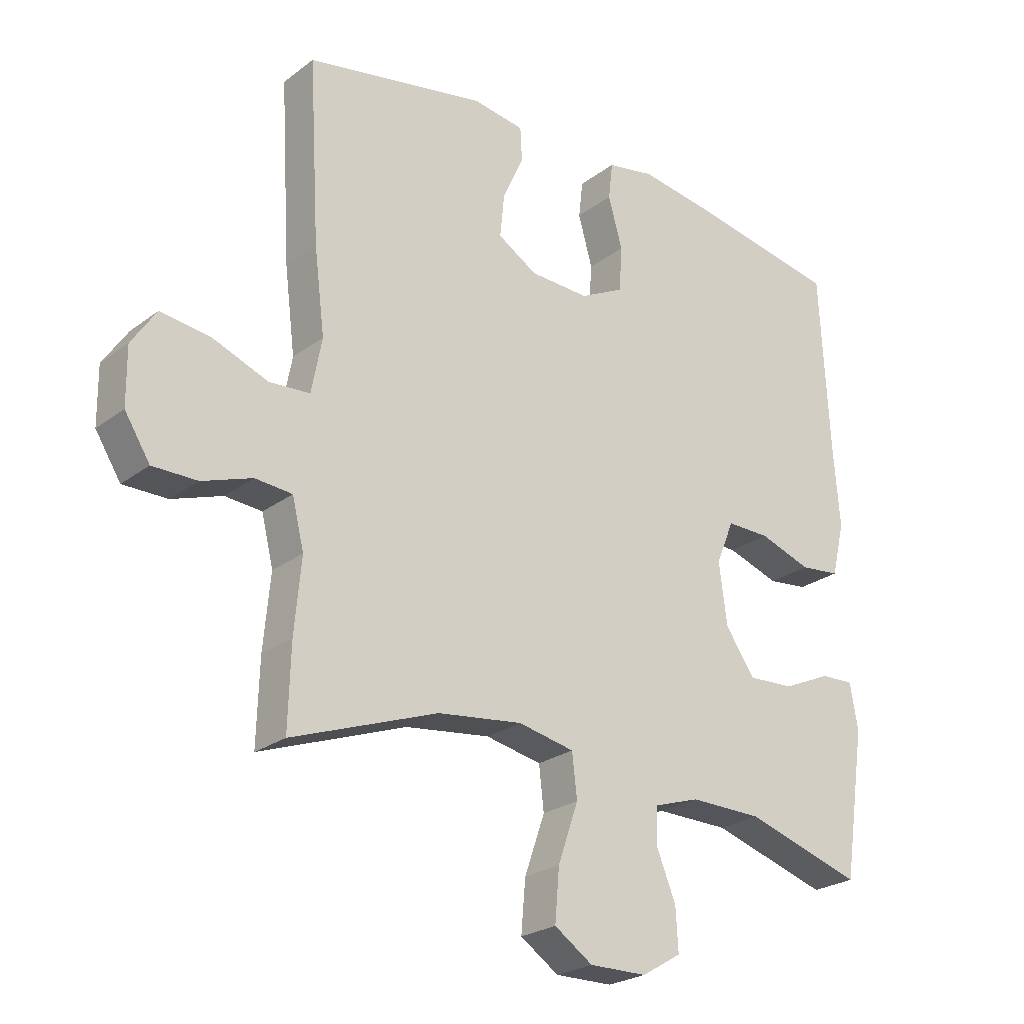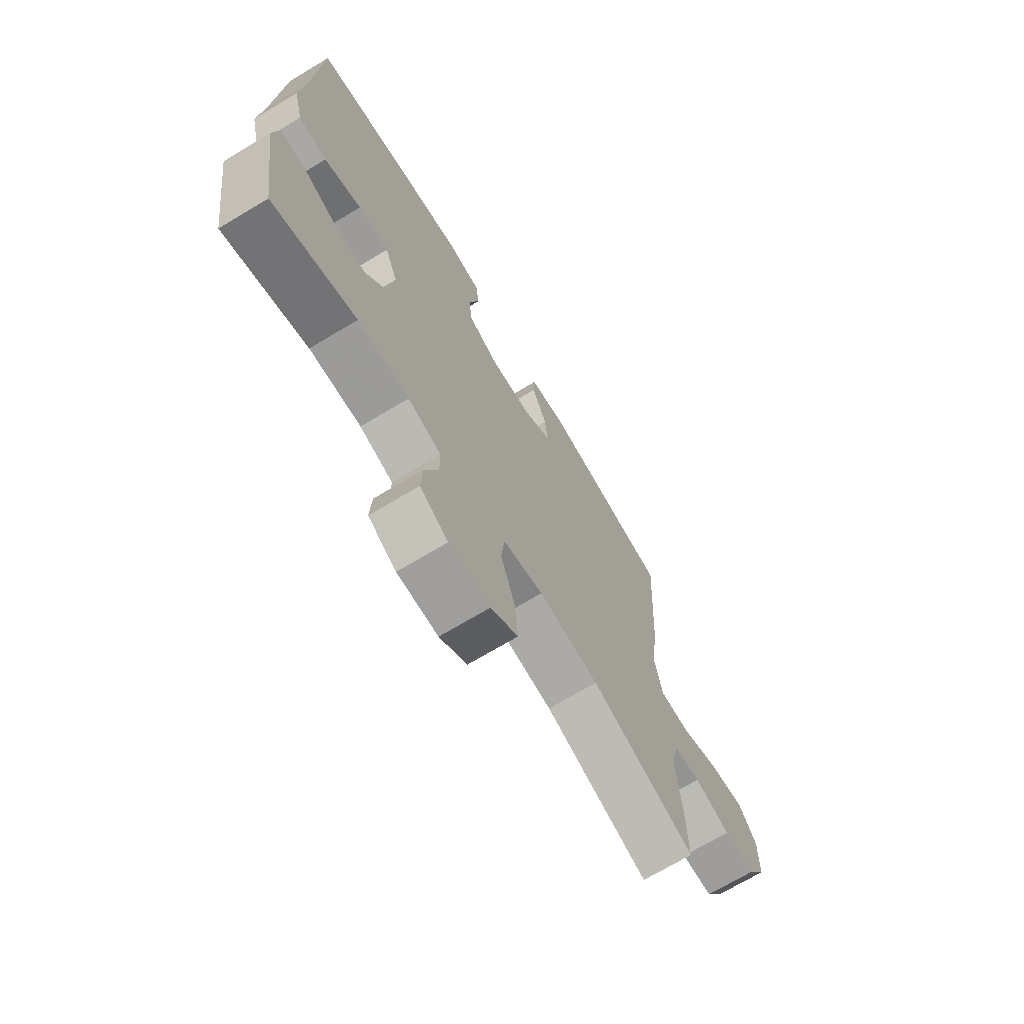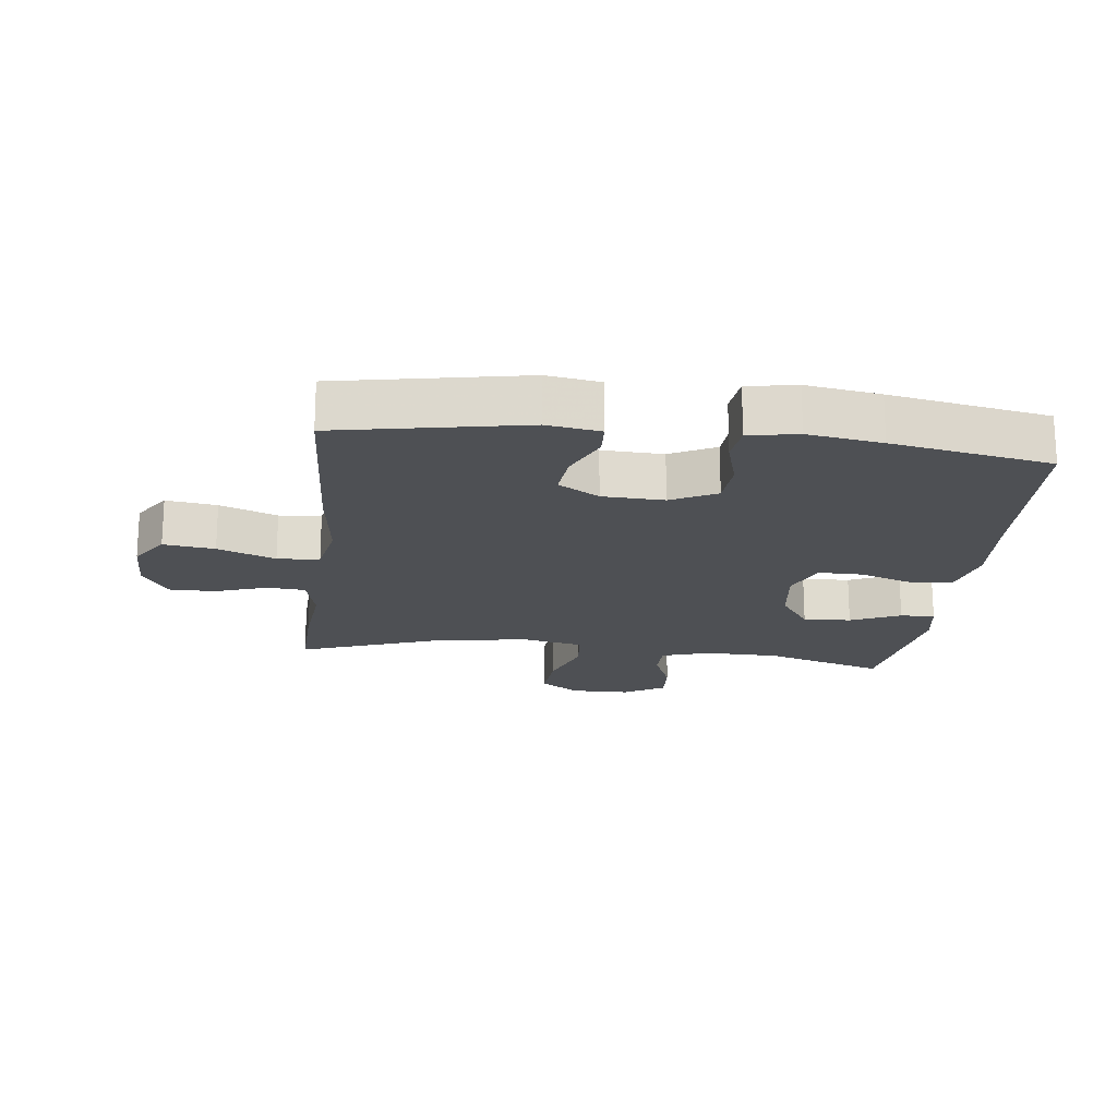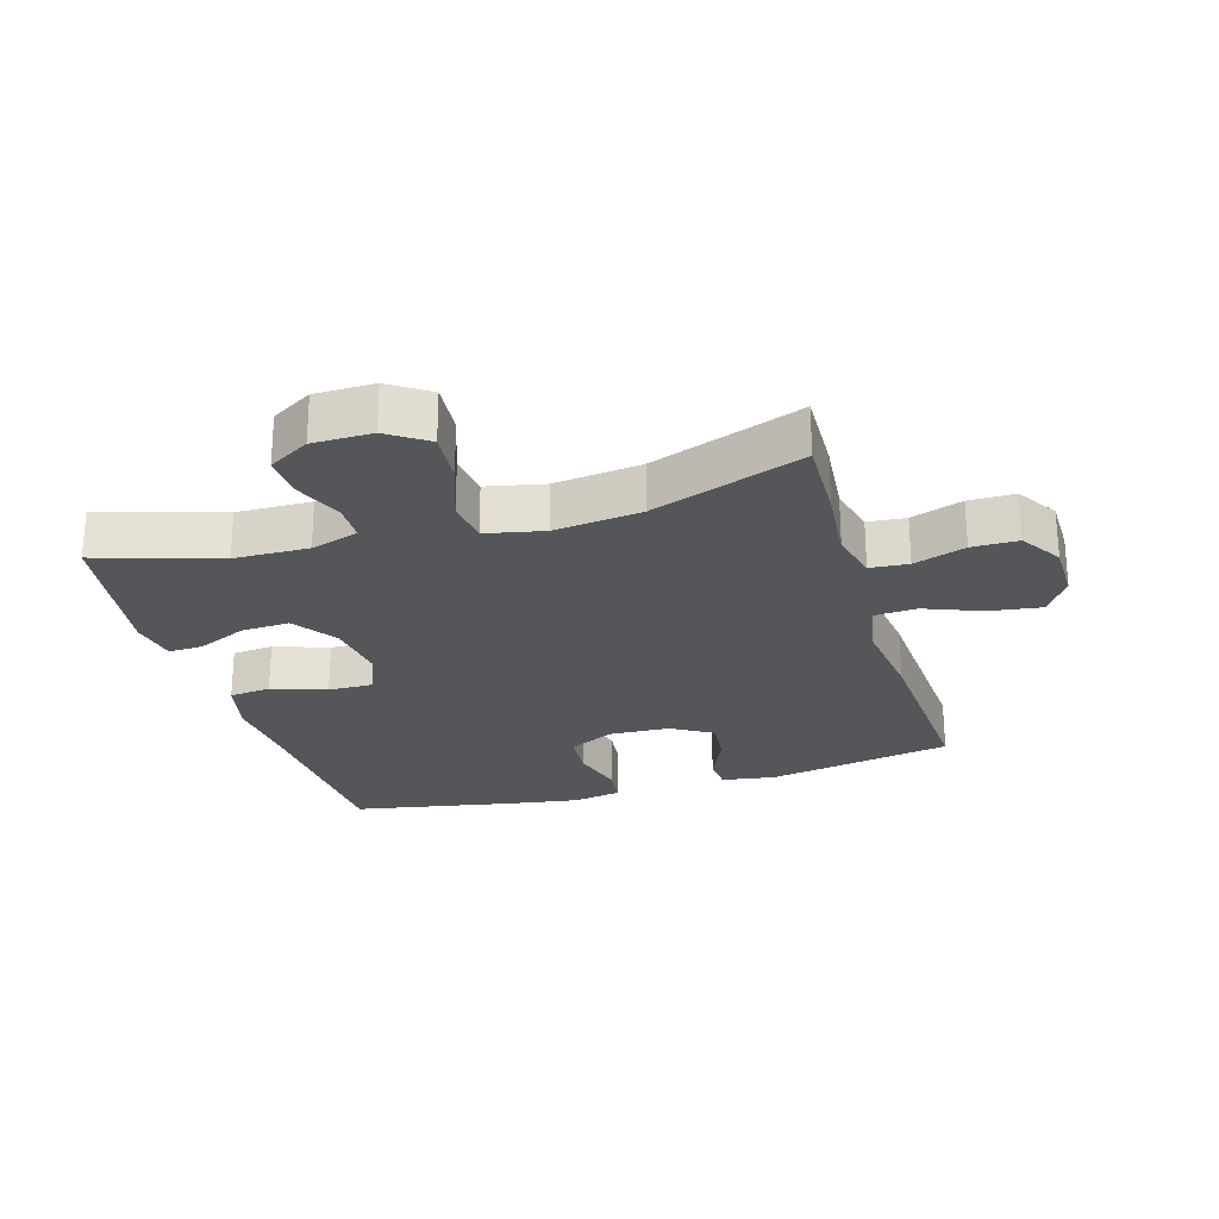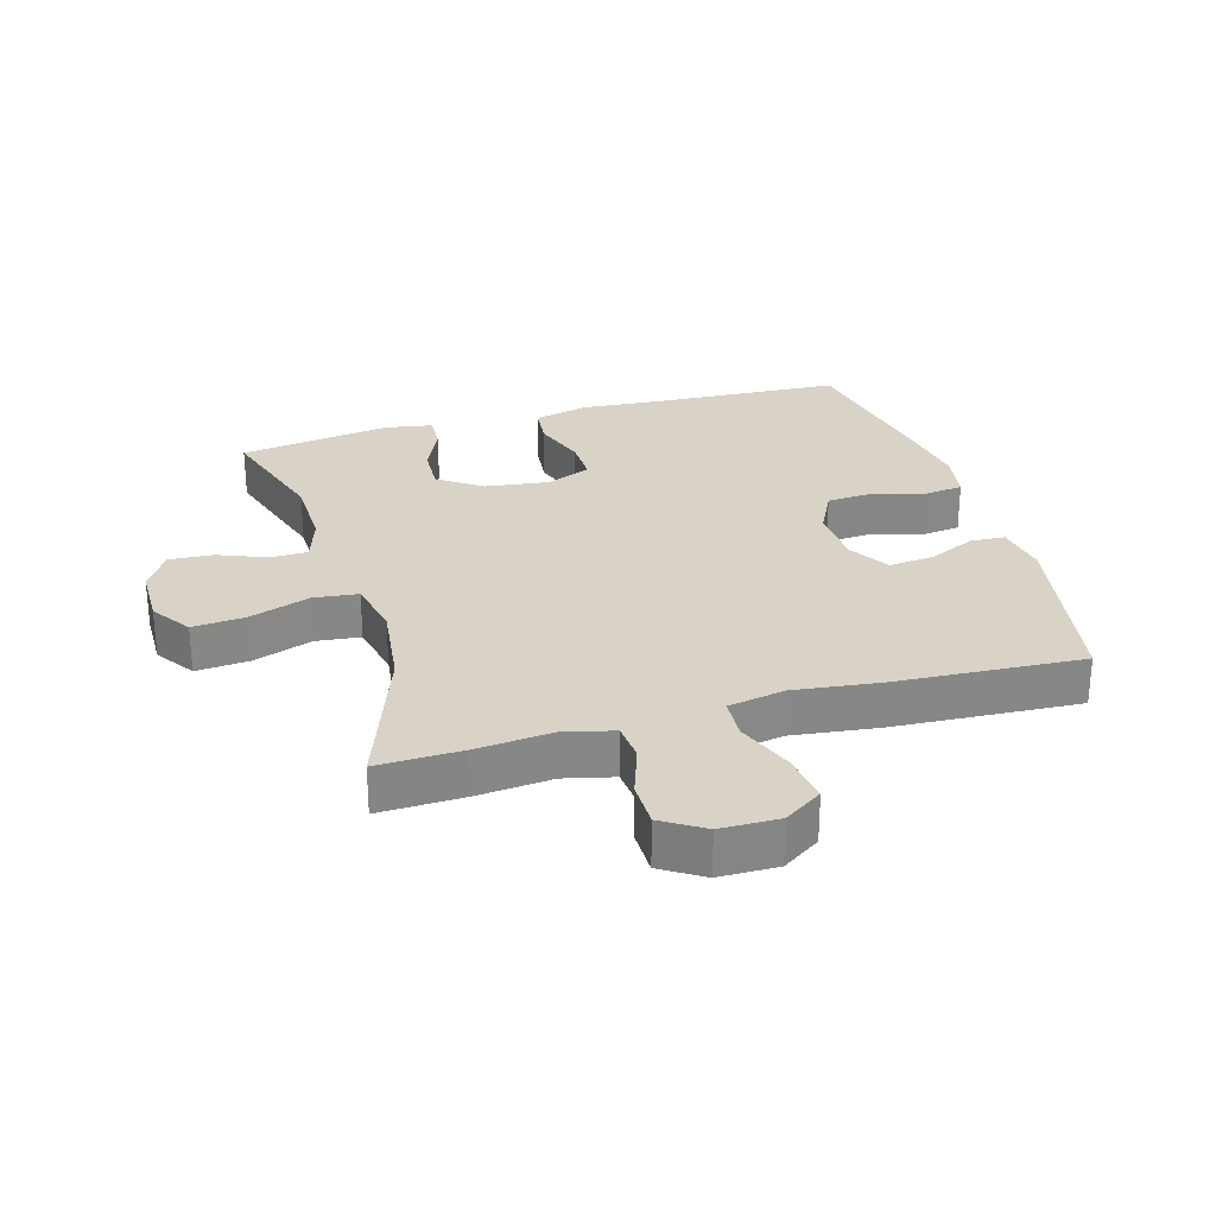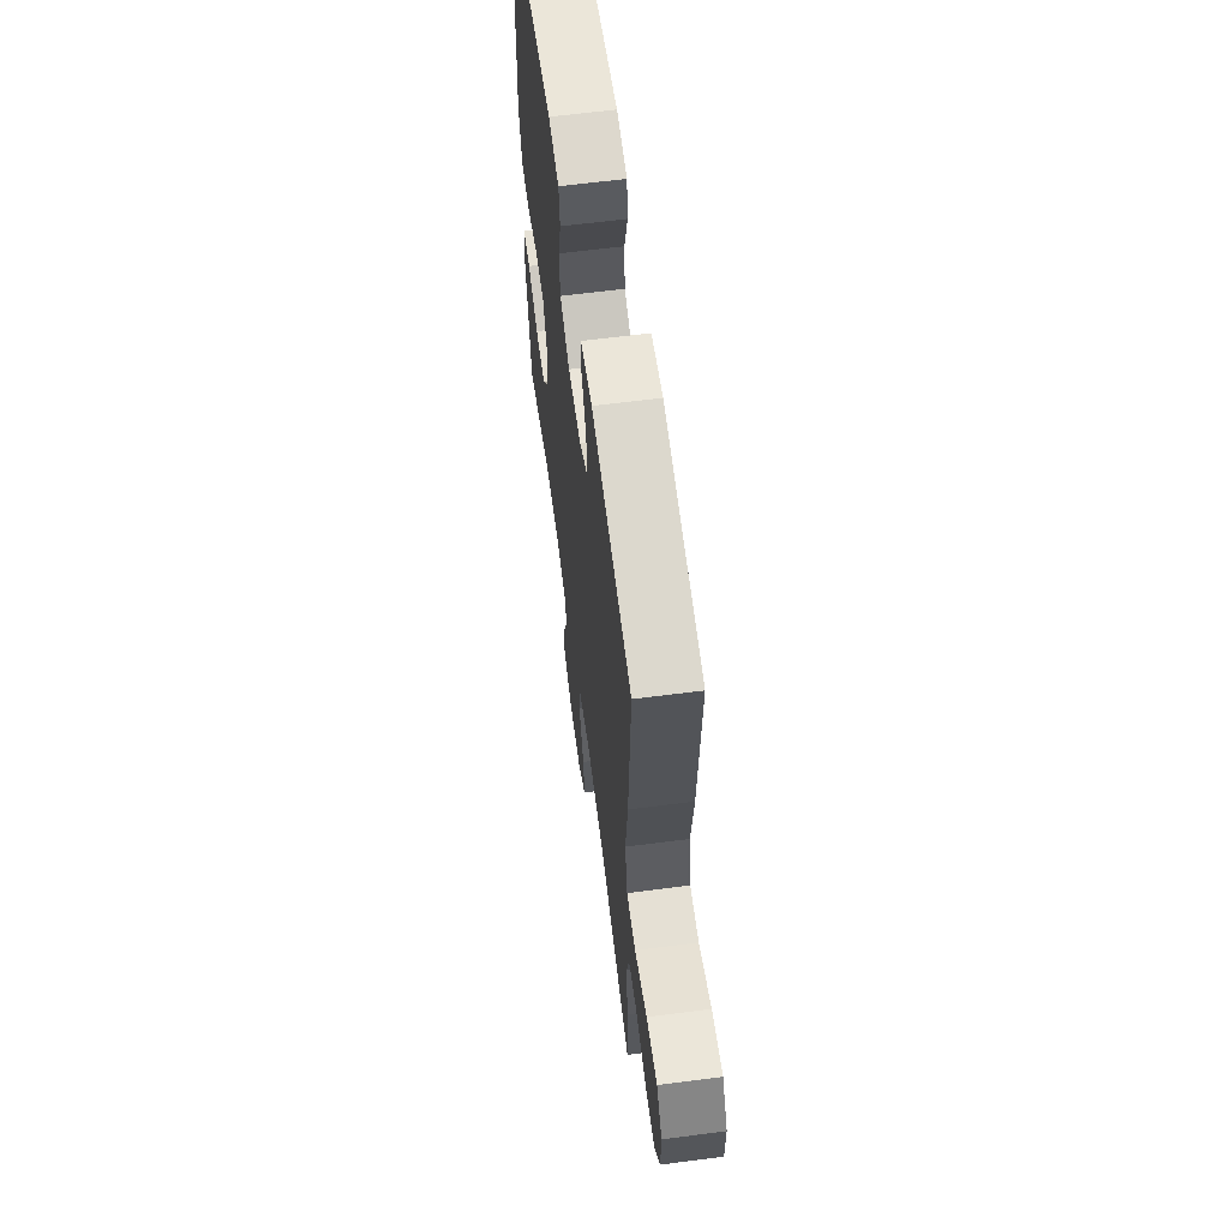
<metadata>
{"format":"obj","ext":"obj","renderer":"f3d","projection":"perspective","resolution":1024,"background":"white","views":[{"elev":-24.3,"azim":-39.2,"up":"+Z"},{"elev":-70.4,"azim":121.0,"up":"+Z"},{"elev":-19.0,"azim":-6.8,"up":"+Y"},{"elev":-25.2,"azim":-163.5,"up":"+Y"},{"elev":27.8,"azim":-106.3,"up":"+Y"},{"elev":62.3,"azim":-97.5,"up":"+Z"}]}
</metadata>
<code>
v 0.5 0.07 0.5
v 0.515 0.07 0.206
v 0.525 0.07 0.075
v 0.504 0.07 -0.012
v 0.439 0.07 -0.019
v 0.354 0.07 0.01
v 0.284 0.07 0.011
v 0.255 0.07 -0.059
v 0.268 0.07 -0.159
v 0.316 0.07 -0.228
v 0.391 0.07 -0.224
v 0.469 0.07 -0.189
v 0.523 0.07 -0.187
v 0.536 0.07 -0.261
v 0.5 0.07 -0.5
v 0.31 0.07 -0.441
v 0.193 0.07 -0.439
v 0.118 0.07 -0.463
v 0.117 0.07 -0.522
v 0.148 0.07 -0.598
v 0.152 0.07 -0.667
v 0.088 0.07 -0.705
v -0.005 0.07 -0.706
v -0.067 0.07 -0.664
v -0.06 0.07 -0.581
v -0.027 0.07 -0.486
v -0.035 0.07 -0.416
v -0.126 0.07 -0.397
v -0.263 0.07 -0.414
v -0.5 0.07 -0.5
v -0.496 0.07 -0.367
v -0.485 0.07 -0.248
v -0.504 0.07 -0.17
v -0.564 0.07 -0.165
v -0.645 0.07 -0.193
v -0.717 0.07 -0.193
v -0.758 0.07 -0.128
v -0.759 0.07 -0.036
v -0.719 0.07 0.024
v -0.639 0.07 0.013
v -0.549 0.07 -0.022
v -0.483 0.07 -0.018
v -0.466 0.07 0.071
v -0.483 0.07 0.207
v -0.5 0.07 0.5
v -0.208 0.07 0.555
v -0.124 0.07 0.542
v -0.121 0.07 0.488
v -0.155 0.07 0.412
v -0.162 0.07 0.342
v -0.098 0.07 0.303
v -0.002 0.07 0.299
v 0.069 0.07 0.335
v 0.074 0.07 0.408
v 0.051 0.07 0.49
v 0.058 0.07 0.55
v 0.135 0.07 0.564
v 0.251 0.07 0.546
v 0.5 0 0.5
v 0.515 0 0.206
v 0.525 0 0.075
v 0.504 0 -0.012
v 0.439 0 -0.019
v 0.354 0 0.01
v 0.284 0 0.011
v 0.255 0 -0.059
v 0.268 0 -0.159
v 0.316 0 -0.228
v 0.391 0 -0.224
v 0.469 0 -0.189
v 0.523 0 -0.187
v 0.536 0 -0.261
v 0.5 0 -0.5
v 0.31 0 -0.441
v 0.193 0 -0.439
v 0.118 0 -0.463
v 0.117 0 -0.522
v 0.148 0 -0.598
v 0.152 0 -0.667
v 0.088 0 -0.705
v -0.005 0 -0.706
v -0.067 0 -0.664
v -0.06 0 -0.581
v -0.027 0 -0.486
v -0.035 0 -0.416
v -0.126 0 -0.397
v -0.263 0 -0.414
v -0.5 0 -0.5
v -0.496 0 -0.367
v -0.485 0 -0.248
v -0.504 0 -0.17
v -0.564 0 -0.165
v -0.645 0 -0.193
v -0.717 0 -0.193
v -0.758 0 -0.128
v -0.759 0 -0.036
v -0.719 0 0.024
v -0.639 0 0.013
v -0.549 0 -0.022
v -0.483 0 -0.018
v -0.466 0 0.071
v -0.483 0 0.207
v -0.5 0 0.5
v -0.208 0 0.555
v -0.124 0 0.542
v -0.121 0 0.488
v -0.155 0 0.412
v -0.162 0 0.342
v -0.098 0 0.303
v -0.002 0 0.299
v 0.069 0 0.335
v 0.074 0 0.408
v 0.051 0 0.49
v 0.058 0 0.55
v 0.135 0 0.564
v 0.251 0 0.546
f 57 58 1 2
f 54 55 56 57
f 53 54 57 2
f 52 53 2 3
f 51 52 3 4
f 46 47 48 49
f 46 49 50
f 43 44 45 46
f 42 43 46 50
f 38 39 40 41
f 38 41 42
f 37 38 42
f 34 35 36 37
f 33 34 37 42
f 32 33 42 50
f 29 30 31 32
f 28 29 32 50
f 23 24 25 26
f 21 22 23 26
f 19 20 21 26
f 18 19 26 27
f 17 18 27
f 16 17 27 28
f 14 15 16
f 11 12 13 14
f 10 11 14 16
f 9 10 16 28
f 51 4 5 6
f 51 6 7
f 50 51 7 8
f 8 9 28 50
f 60 59 116 115
f 115 114 113 112
f 60 115 112 111
f 61 60 111 110
f 62 61 110 109
f 107 106 105 104
f 108 107 104
f 104 103 102 101
f 108 104 101 100
f 99 98 97 96
f 100 99 96
f 100 96 95
f 95 94 93 92
f 100 95 92 91
f 108 100 91 90
f 90 89 88 87
f 108 90 87 86
f 84 83 82 81
f 84 81 80 79
f 84 79 78 77
f 85 84 77 76
f 85 76 75
f 86 85 75 74
f 74 73 72
f 72 71 70 69
f 74 72 69 68
f 86 74 68 67
f 64 63 62 109
f 65 64 109
f 66 65 109 108
f 108 86 67 66
f 1 59 60 2
f 2 60 61 3
f 3 61 62 4
f 4 62 63 5
f 5 63 64 6
f 6 64 65 7
f 7 65 66 8
f 8 66 67 9
f 9 67 68 10
f 10 68 69 11
f 11 69 70 12
f 12 70 71 13
f 13 71 72 14
f 14 72 73 15
f 15 73 74 16
f 16 74 75 17
f 17 75 76 18
f 18 76 77 19
f 19 77 78 20
f 20 78 79 21
f 21 79 80 22
f 22 80 81 23
f 23 81 82 24
f 24 82 83 25
f 25 83 84 26
f 26 84 85 27
f 27 85 86 28
f 28 86 87 29
f 29 87 88 30
f 30 88 89 31
f 31 89 90 32
f 32 90 91 33
f 33 91 92 34
f 34 92 93 35
f 35 93 94 36
f 36 94 95 37
f 37 95 96 38
f 38 96 97 39
f 39 97 98 40
f 40 98 99 41
f 41 99 100 42
f 42 100 101 43
f 43 101 102 44
f 44 102 103 45
f 45 103 104 46
f 46 104 105 47
f 47 105 106 48
f 48 106 107 49
f 49 107 108 50
f 50 108 109 51
f 51 109 110 52
f 52 110 111 53
f 53 111 112 54
f 54 112 113 55
f 55 113 114 56
f 56 114 115 57
f 57 115 116 58
f 58 116 59 1

</code>
